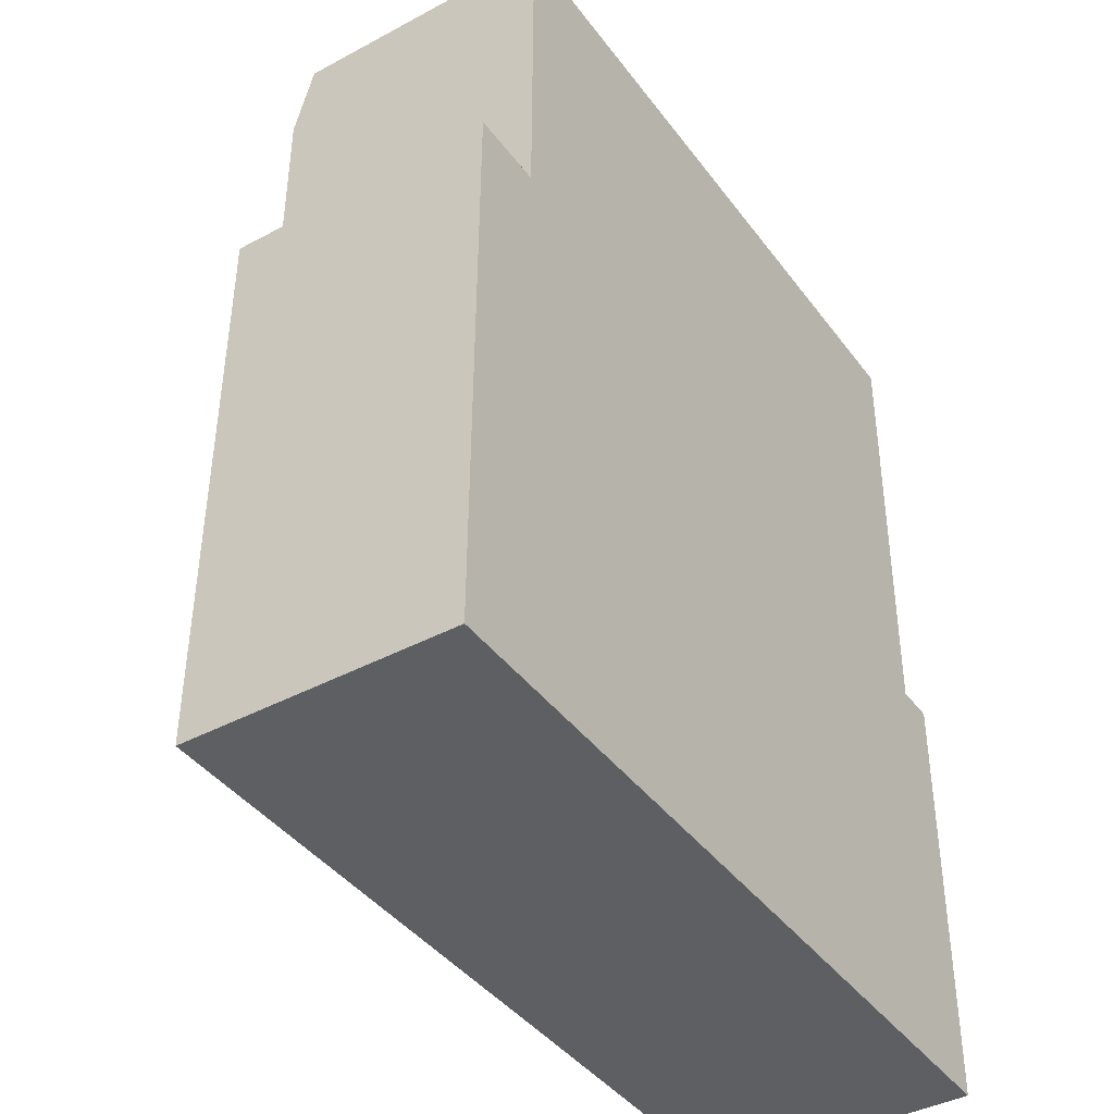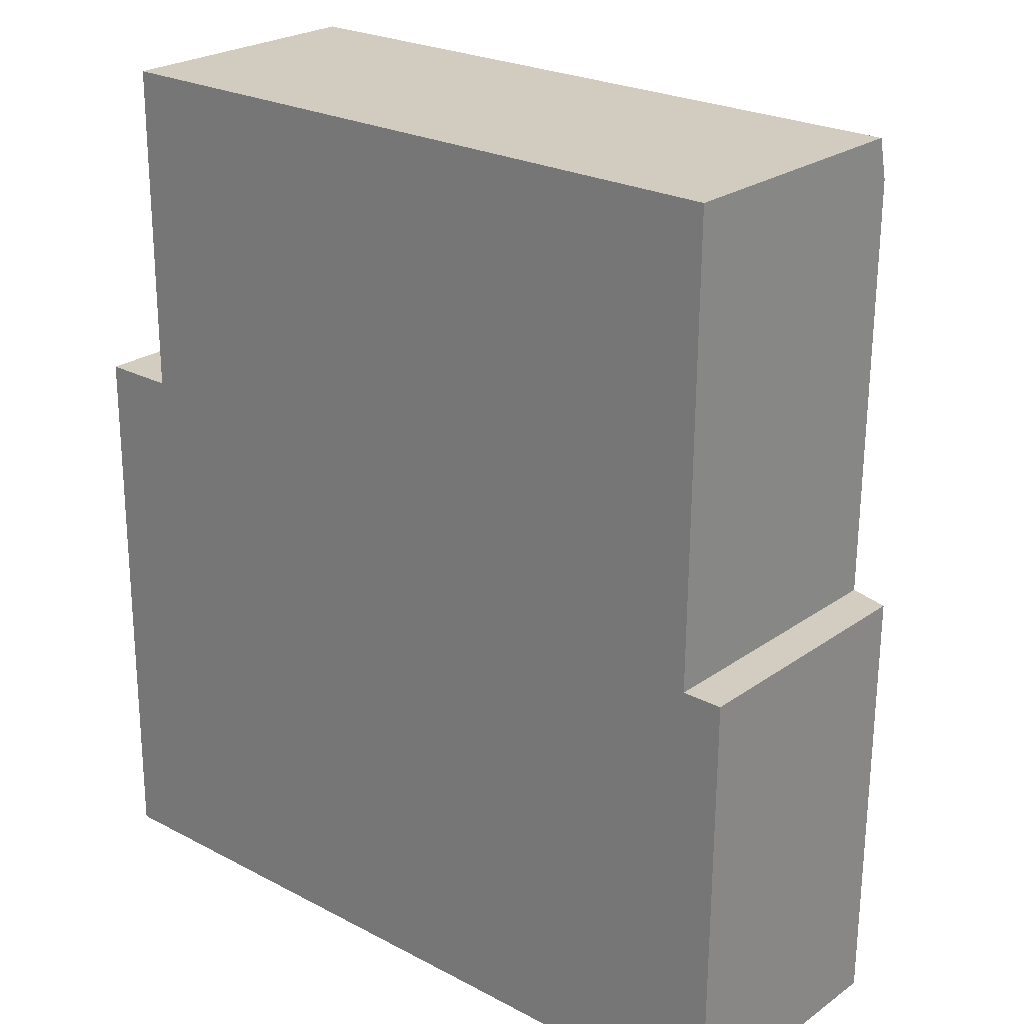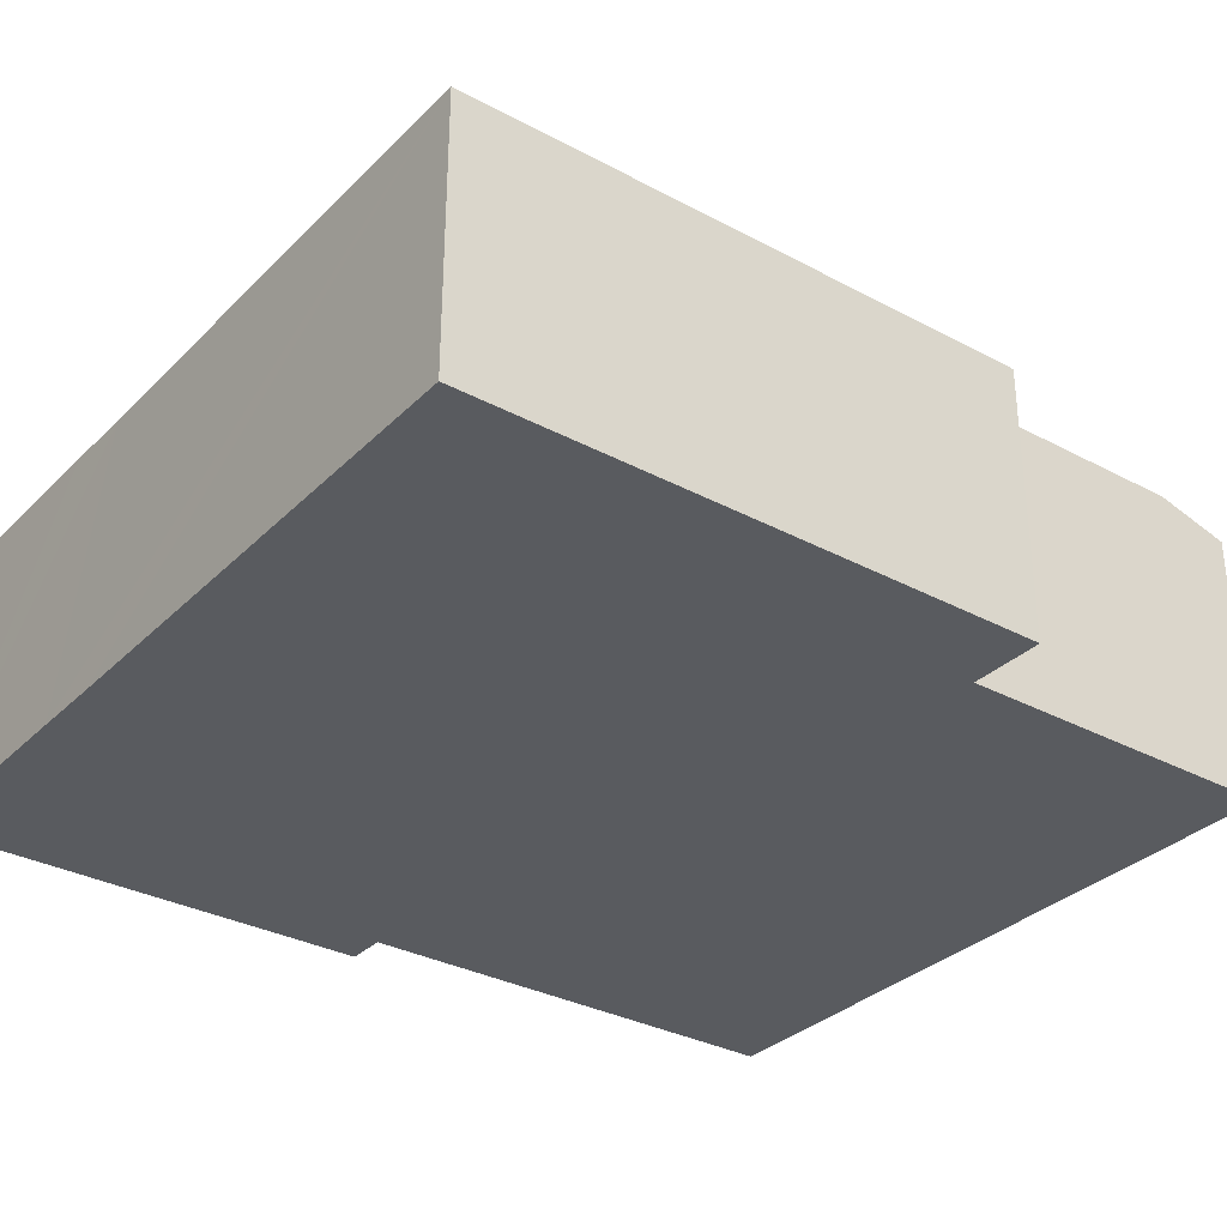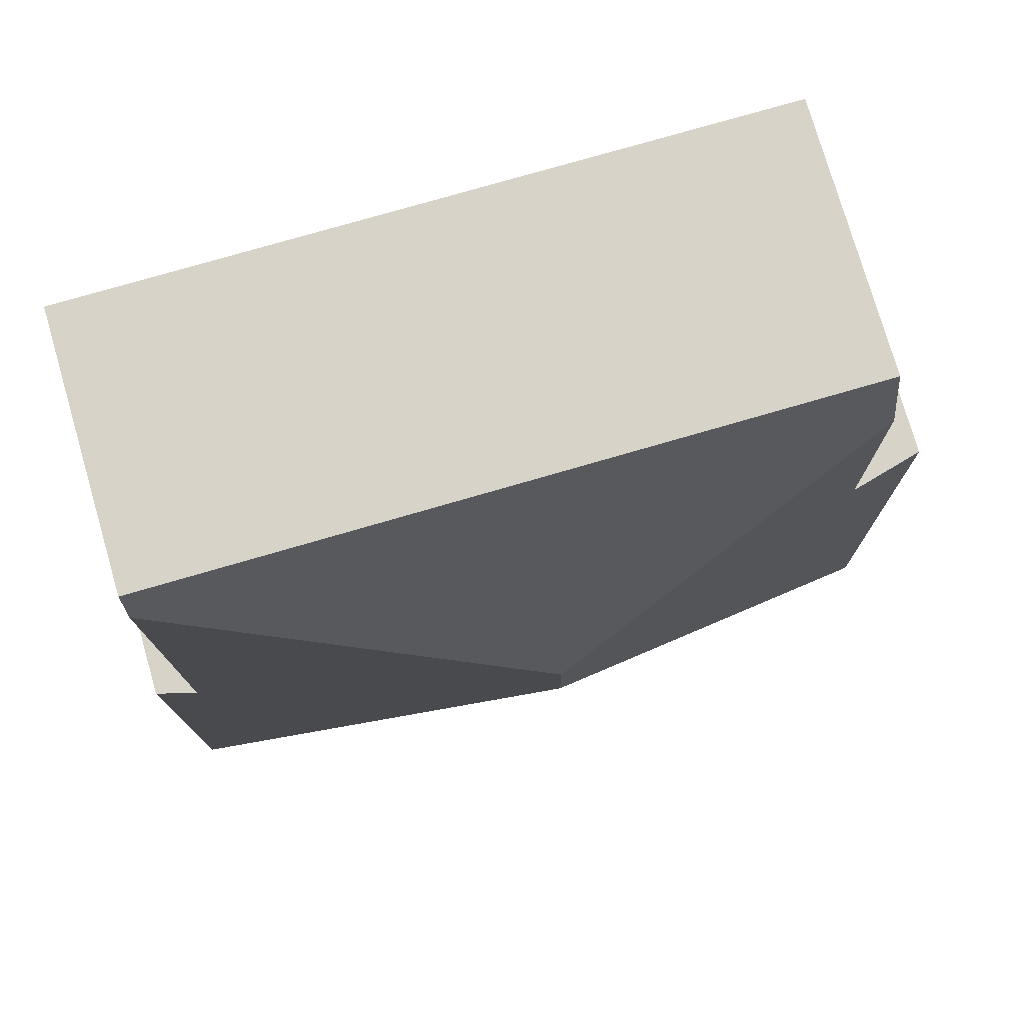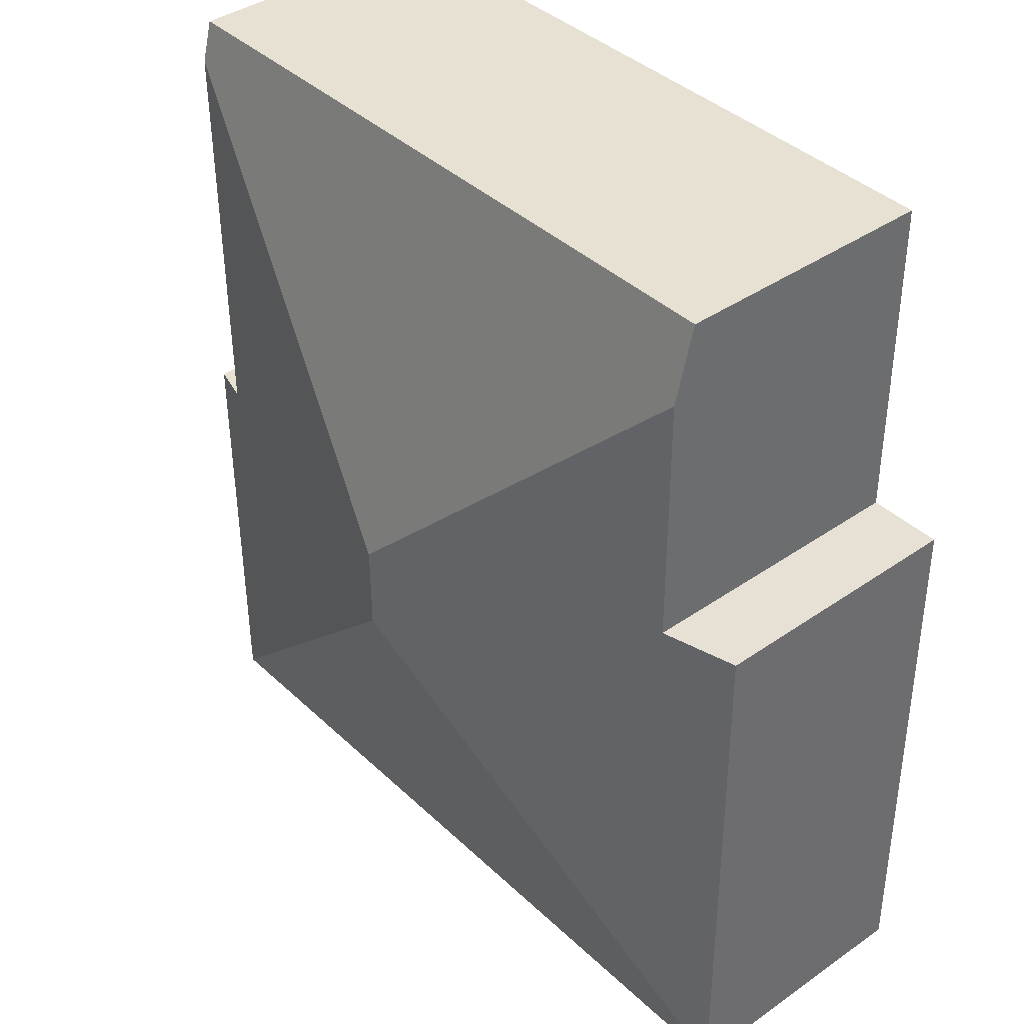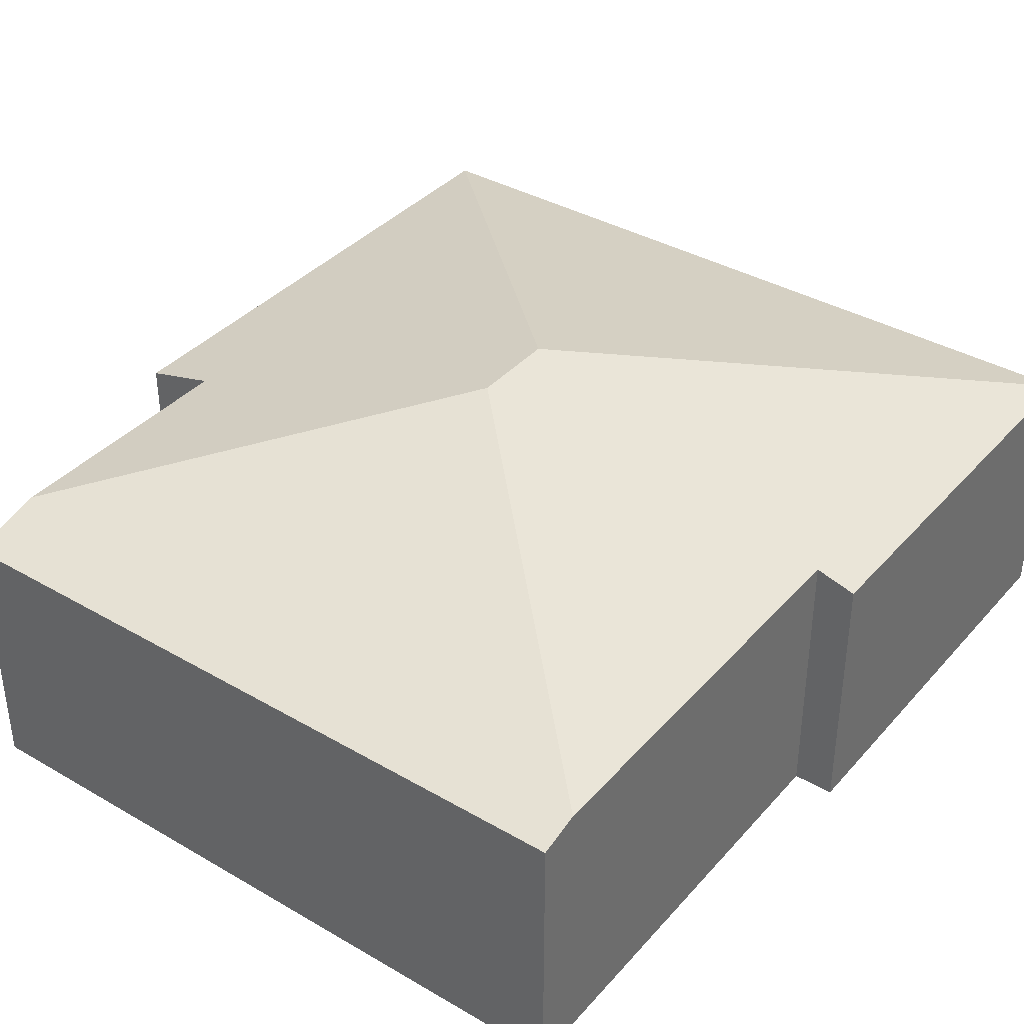
<metadata>
{"format":"obj","ext":"obj","renderer":"f3d","projection":"perspective","resolution":1024,"background":"white","views":[{"elev":-41.0,"azim":-56.8,"up":"+Z"},{"elev":24.2,"azim":40.8,"up":"+Z"},{"elev":-32.1,"azim":-126.5,"up":"+Y"},{"elev":76.6,"azim":163.8,"up":"+Z"},{"elev":39.7,"azim":-130.8,"up":"+Z"},{"elev":37.5,"azim":36.6,"up":"+Y"}]}
</metadata>
<code>
v  6.002 5.484 7.234
v  1.166 4.219 8.286
v  1.185 4.217 12.09
v  0 3.929 2.406e-16
v  5.993 5.484 5.934
v  0.066 3.932 8.292
v  11.39 3.929 13.18
v  1.191 3.929 13.19
v  11.39 4.086 12.58
v  11.9 3.929 -0.035
v  11.34 4.088 6.461
v  11.94 3.931 6.459
v  8.564 3.93 -0.022
v  7.514 3.931 -0.015
v  11.39 -8.073e-16 13.18
v  11.34 -3.956e-16 6.461
v  11.39 -7.705e-16 12.58
v  11.94 -3.955e-16 6.459
v  11.9 2.143e-18 -0.035
v  1.166 -5.074e-16 8.286
v  0.066 -5.077e-16 8.292
v  1.191 -8.075e-16 13.19
v  8.564 1.347e-18 -0.022
v  7.514 9.185e-19 -0.015
v  0 0 0
v  1.185 -7.4e-16 12.09
g defaultobject
f 1 2 3
f 2 1 4
f 4 1 5
f 4 6 2
f 7 3 8
f 3 7 1
f 1 7 9
f 10 11 12
f 11 10 5
f 11 5 1
f 1 9 11
f 13 5 10
f 5 13 14
f 5 14 4
f 7 11 9
f 11 7 15
f 11 15 16
f 16 15 17
f 18 10 12
f 10 18 19
f 16 12 11
f 12 16 18
f 6 20 2
f 20 6 21
f 22 7 8
f 7 22 15
f 19 13 10
f 13 19 14
f 14 19 23
f 14 23 4
f 4 23 24
f 4 24 25
f 4 21 6
f 21 4 25
f 20 3 2
f 3 20 8
f 8 20 26
f 8 26 22
f 18 23 19
f 23 18 24
f 24 18 16
f 24 16 17
f 24 17 25
f 25 17 15
f 25 15 20
f 20 15 22
f 20 22 26
f 21 25 20

</code>
